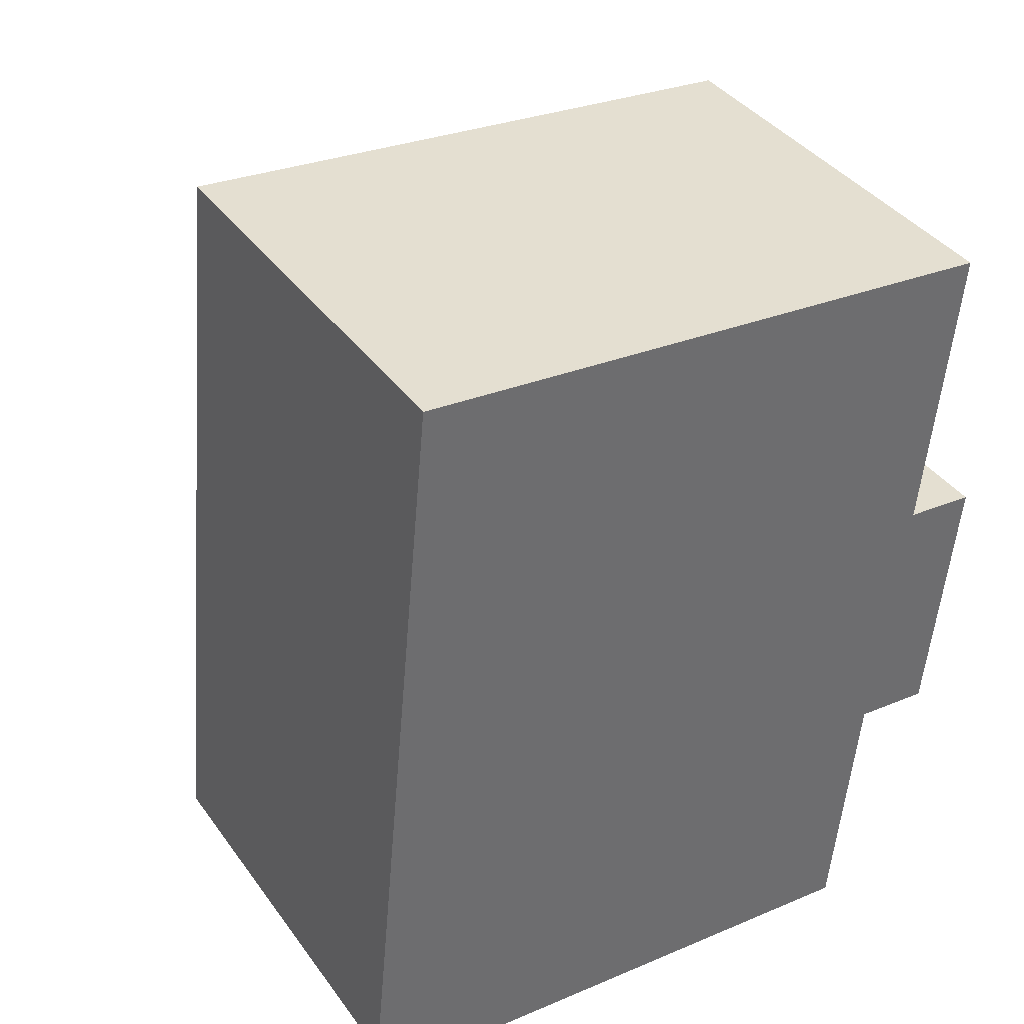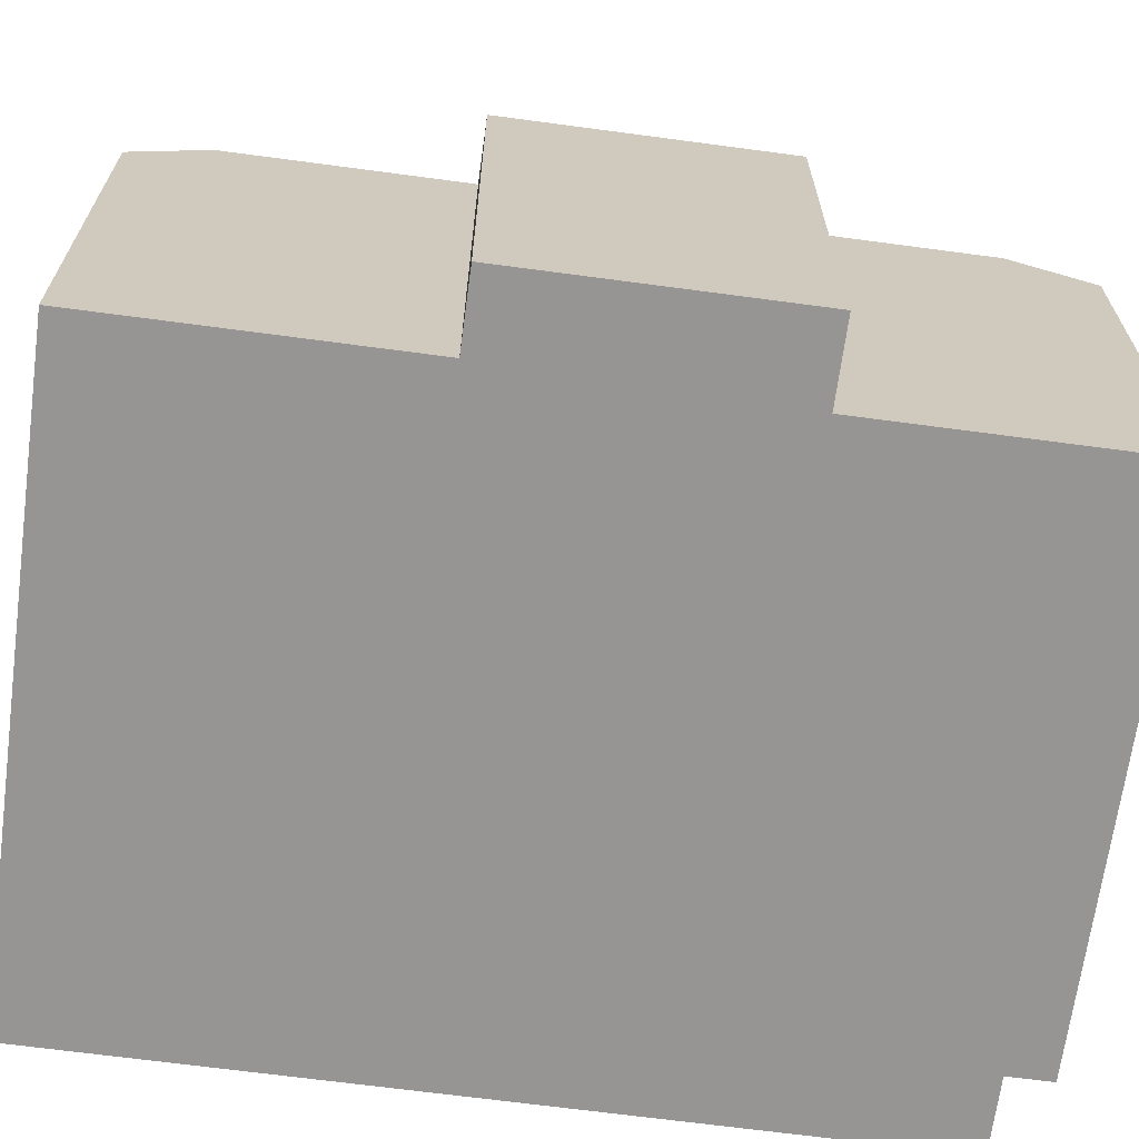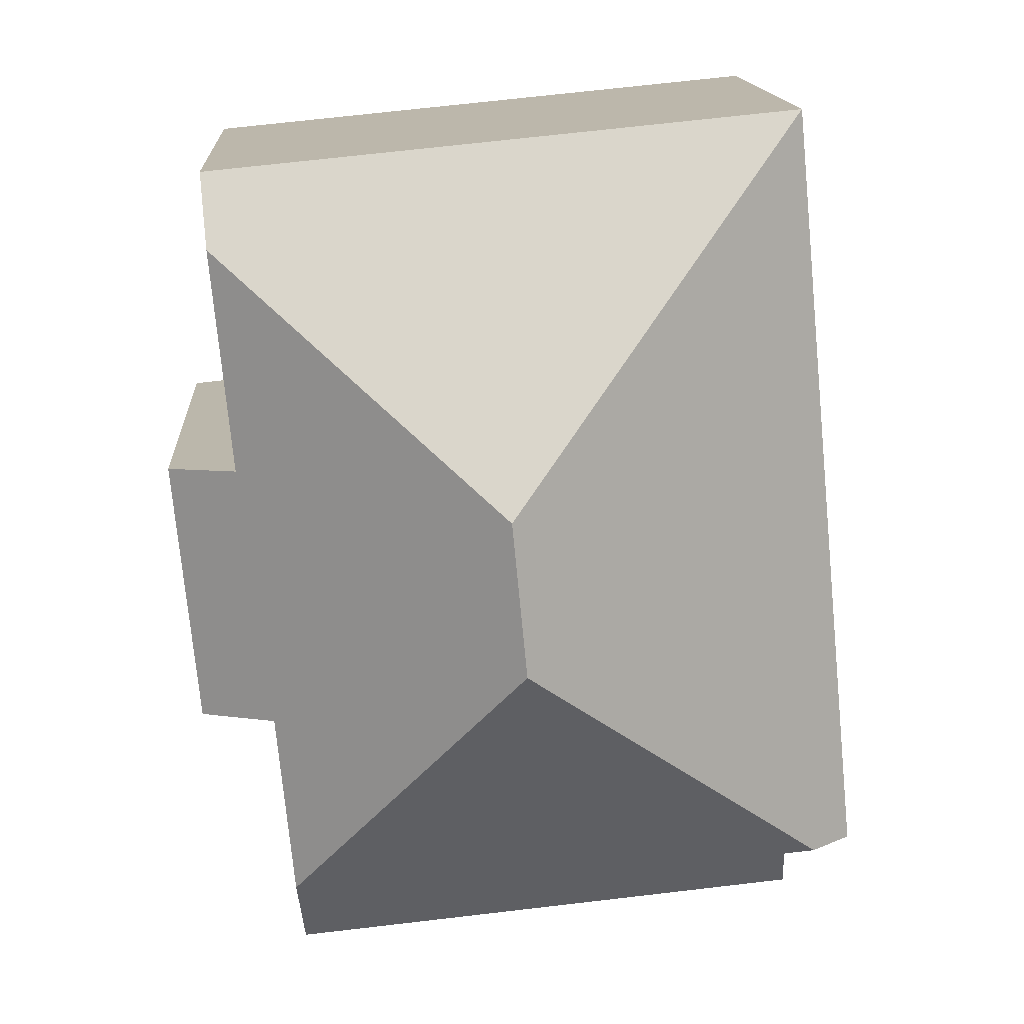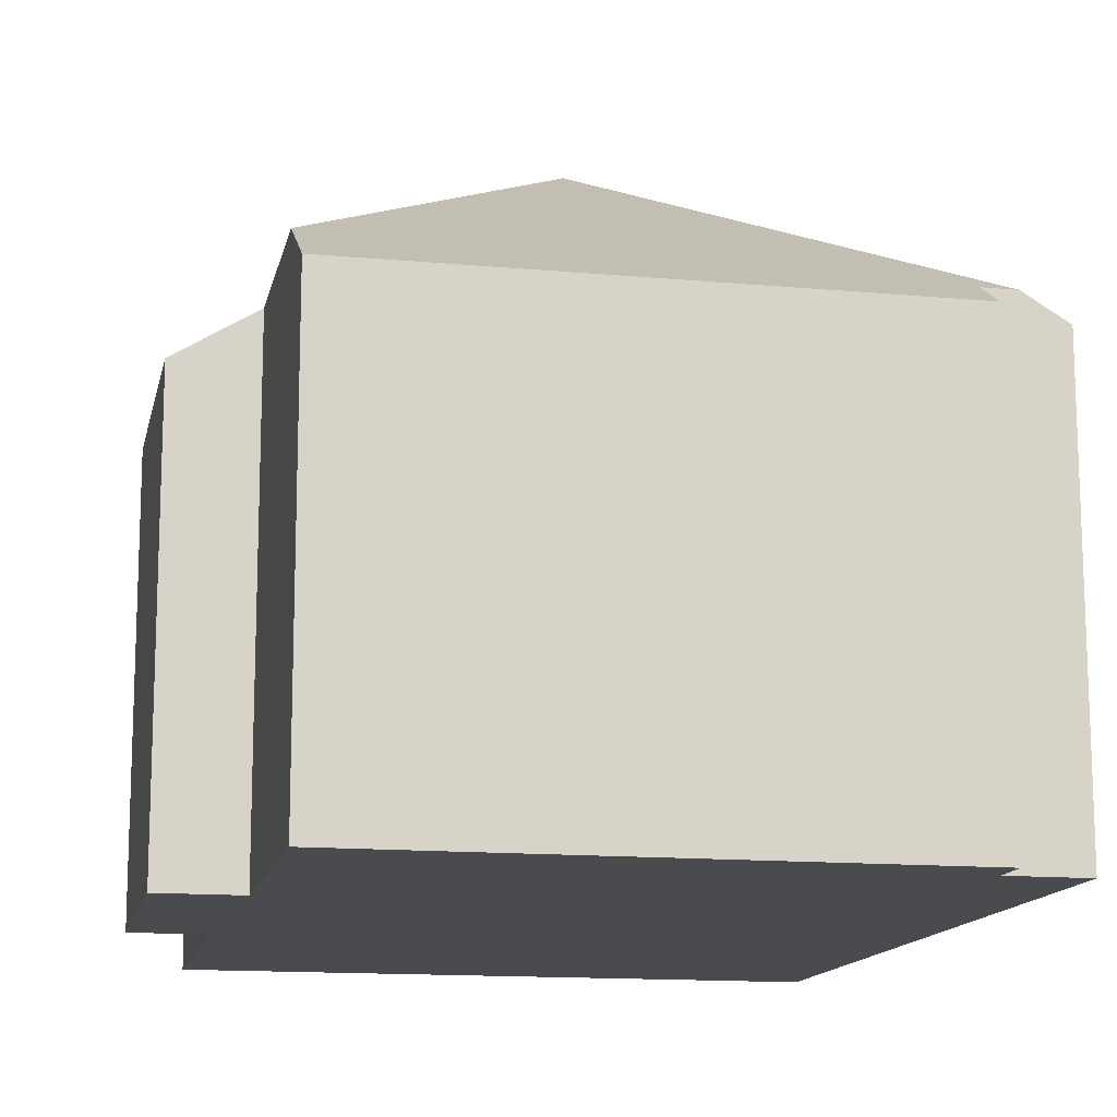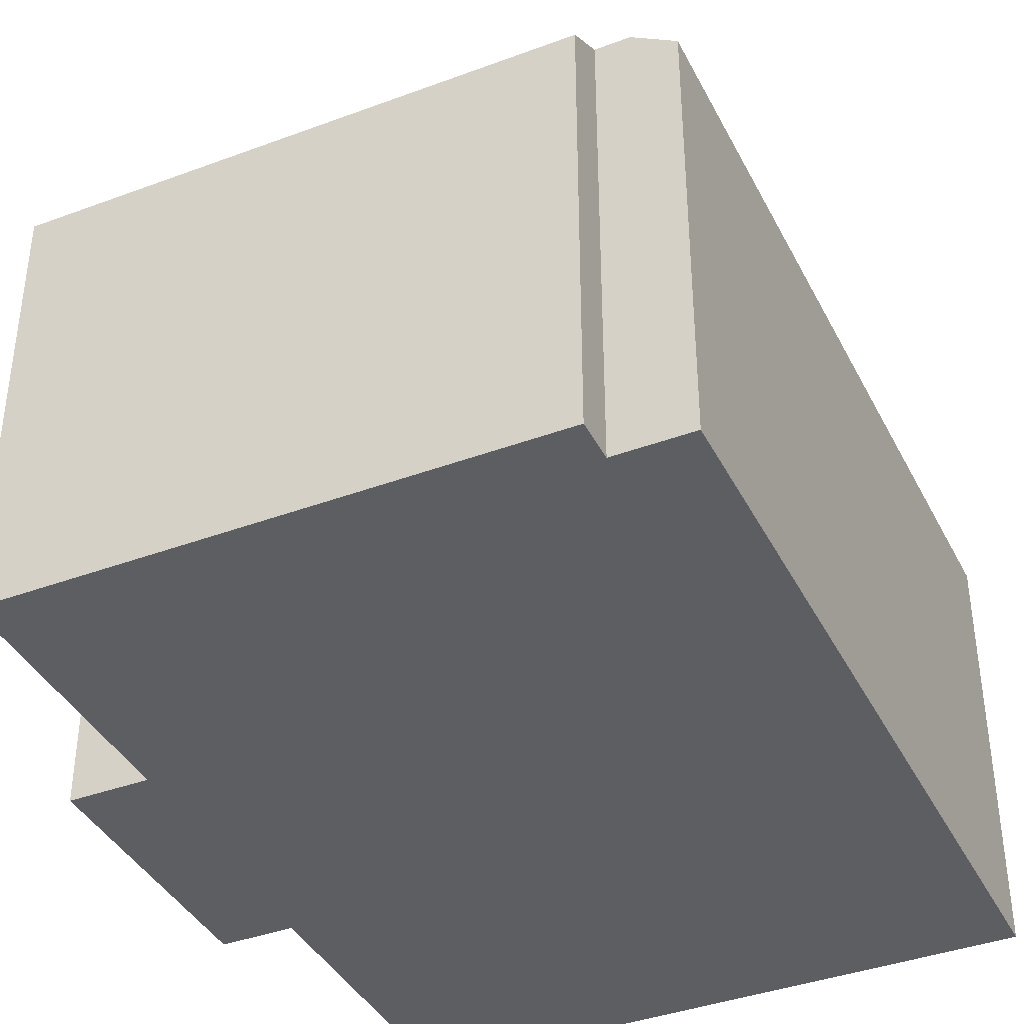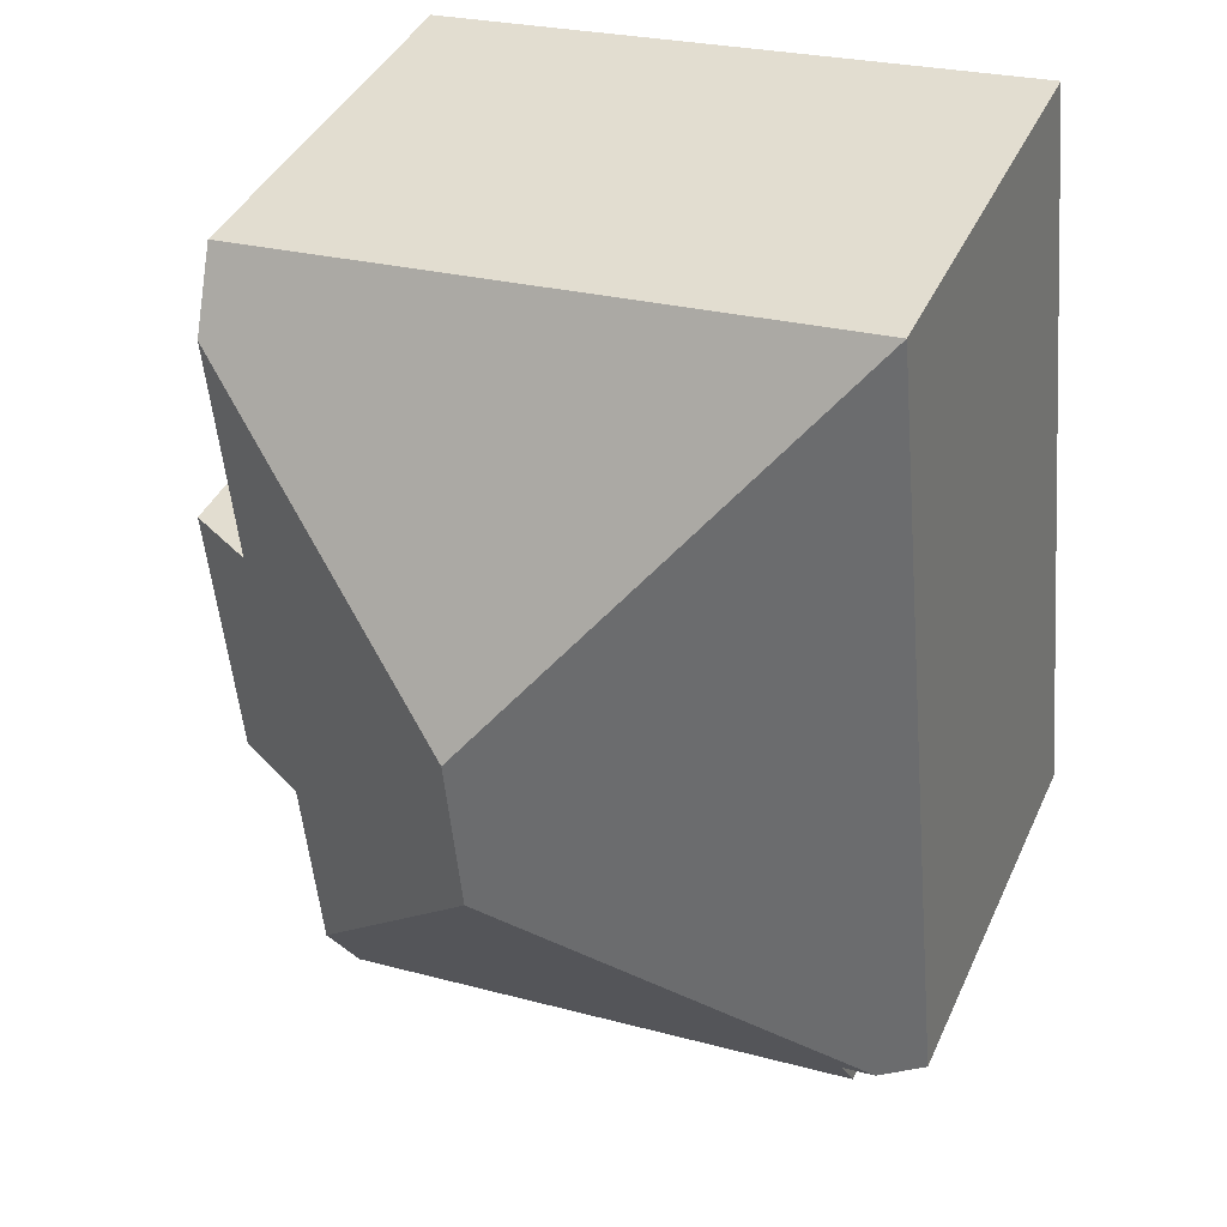
<metadata>
{"format":"obj","ext":"obj","renderer":"f3d","projection":"perspective","resolution":1024,"background":"white","views":[{"elev":38.8,"azim":-32.0,"up":"+Z"},{"elev":-67.6,"azim":87.9,"up":"+Y"},{"elev":15.1,"azim":176.4,"up":"+Z"},{"elev":-13.8,"azim":173.9,"up":"+Y"},{"elev":-39.4,"azim":-149.6,"up":"+Y"},{"elev":39.7,"azim":-157.3,"up":"+Z"}]}
</metadata>
<code>
v  12.32 8.624 12.06
v  1.397 7.823 14.45
v  12.45 7.823 13.38
v  6.98 11.61 7.665
v  12.76 7.823 2.9
v  11.92 8.624 7.935
v  13.23 7.823 7.808
v  6.705 11.61 4.816
v  11.34 8.691 3.037
v  11.01 8.691 -0.407
v  1.285 7.823 -0.898
v  10.87 7.823 -1.826
v  1.359 8.292 -0.131
v  0.767 8.292 -0.074
v  0 7.823 4.79e-16
v  1.359 8.021e-18 -0.131
v  1.285 5.499e-17 -0.898
v  0 0 0
v  1.397 -8.845e-16 14.45
v  0.767 4.531e-18 -0.074
v  11.34 -1.86e-16 3.037
v  12.76 -1.776e-16 2.9
v  10.87 1.118e-16 -1.826
v  12.45 -8.19e-16 13.38
v  11.92 -4.859e-16 7.935
v  13.23 -4.781e-16 7.808
v  12.32 -7.388e-16 12.06
v  11.01 2.492e-17 -0.407
g defaultobject
f 1 2 3
f 2 1 4
f 5 6 7
f 6 5 4
f 4 5 8
f 8 5 9
f 8 9 10
f 4 1 6
f 11 10 12
f 10 11 8
f 8 11 13
f 8 13 14
f 4 15 2
f 15 4 8
f 15 8 14
f 11 16 13
f 16 11 17
f 18 2 15
f 2 18 19
f 16 14 13
f 14 16 15
f 15 16 18
f 18 16 20
f 5 21 9
f 21 5 22
f 23 11 12
f 11 23 17
f 19 3 2
f 3 19 24
f 25 7 6
f 7 25 26
f 3 6 1
f 6 3 24
f 6 24 25
f 25 24 27
f 26 5 7
f 5 26 22
f 21 10 9
f 10 21 12
f 12 21 23
f 23 21 28
f 22 26 25
f 19 27 24
f 27 19 25
f 25 19 22
f 22 19 21
f 21 19 28
f 28 19 18
f 28 18 16
f 28 16 23
f 16 18 20
f 17 23 16

</code>
